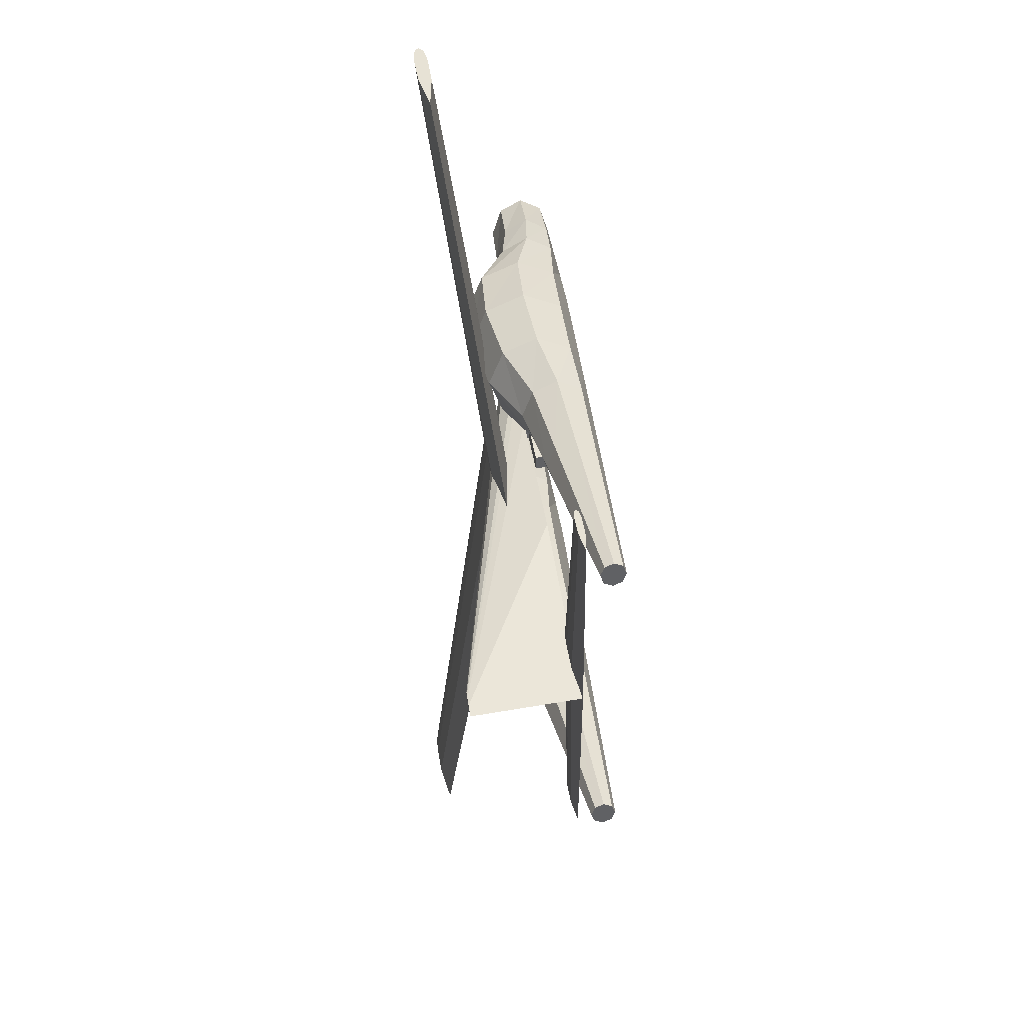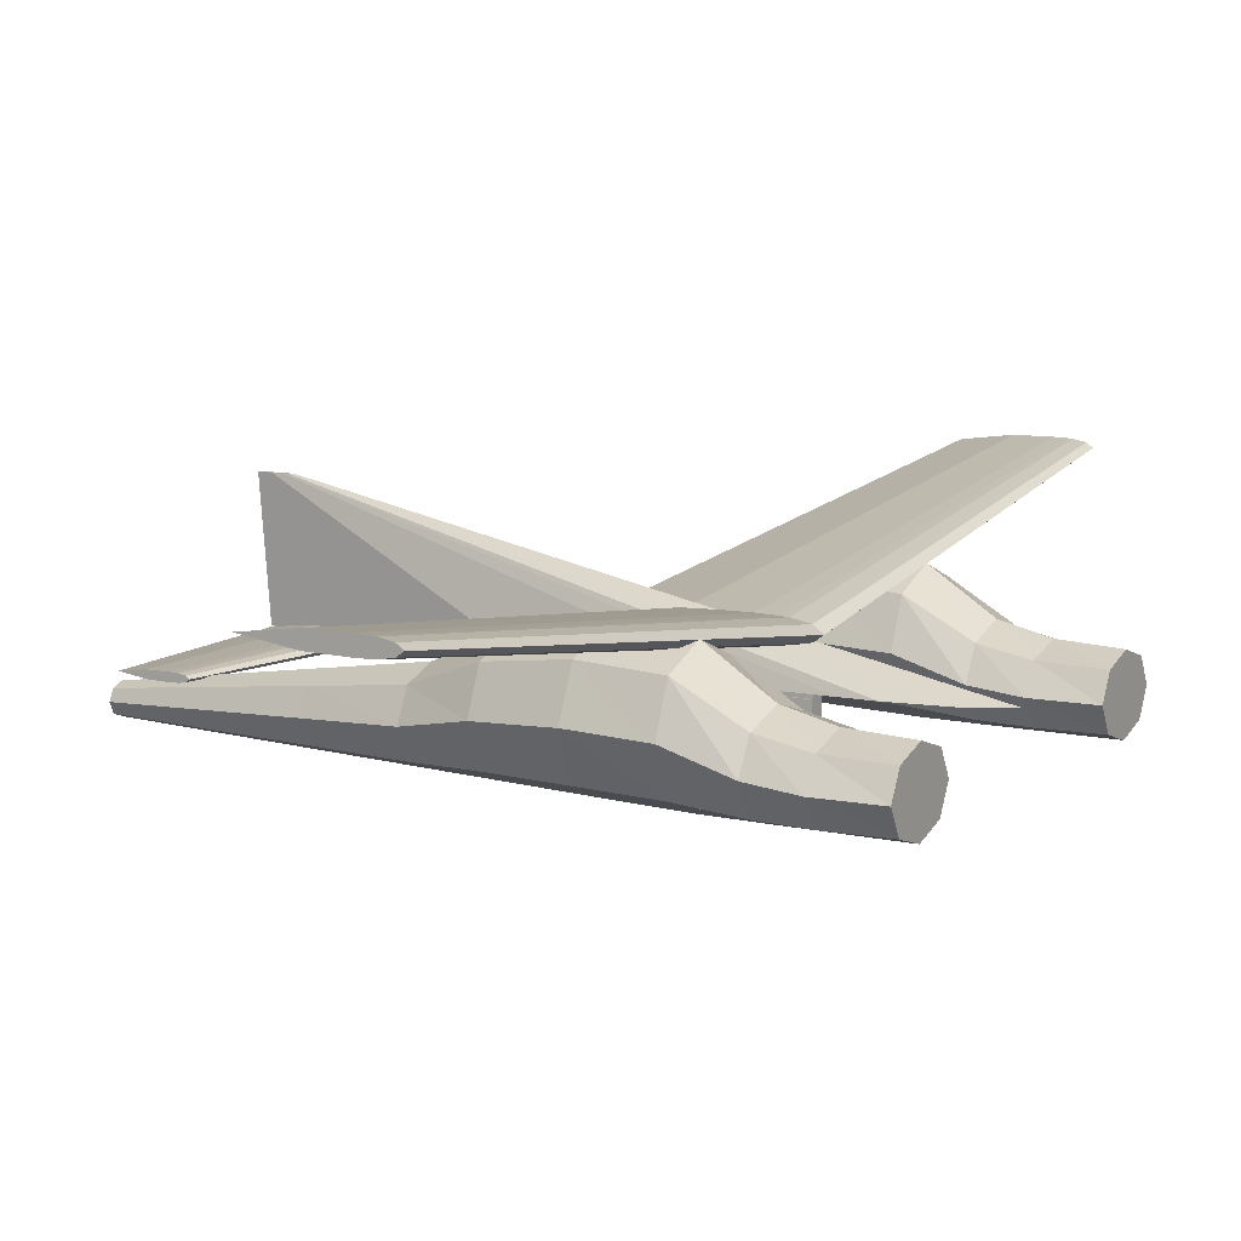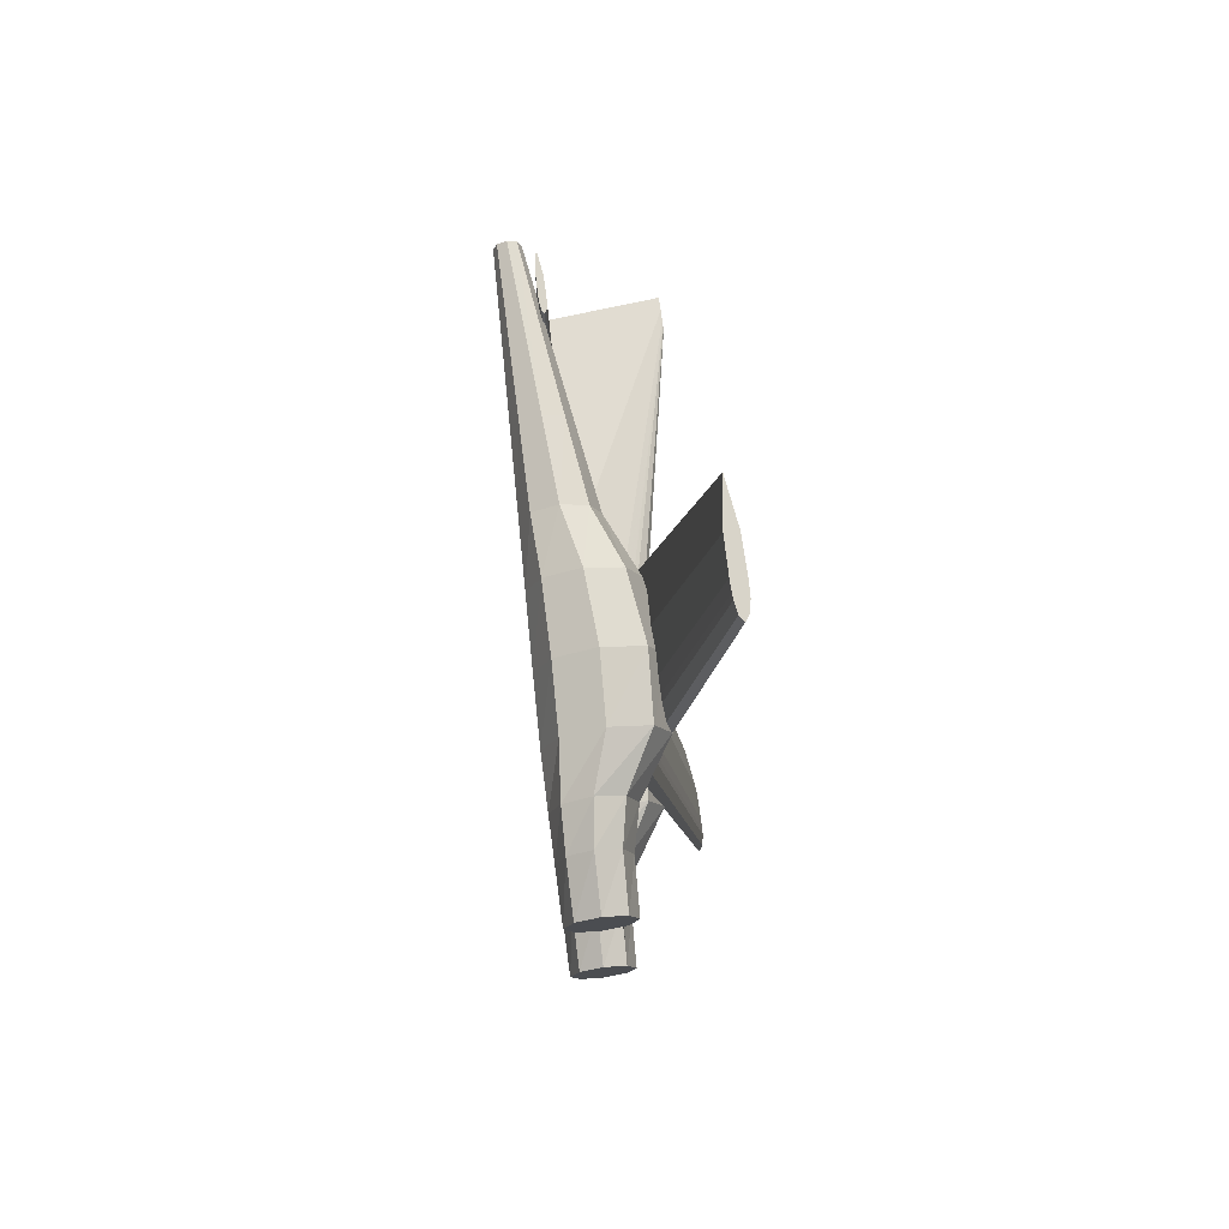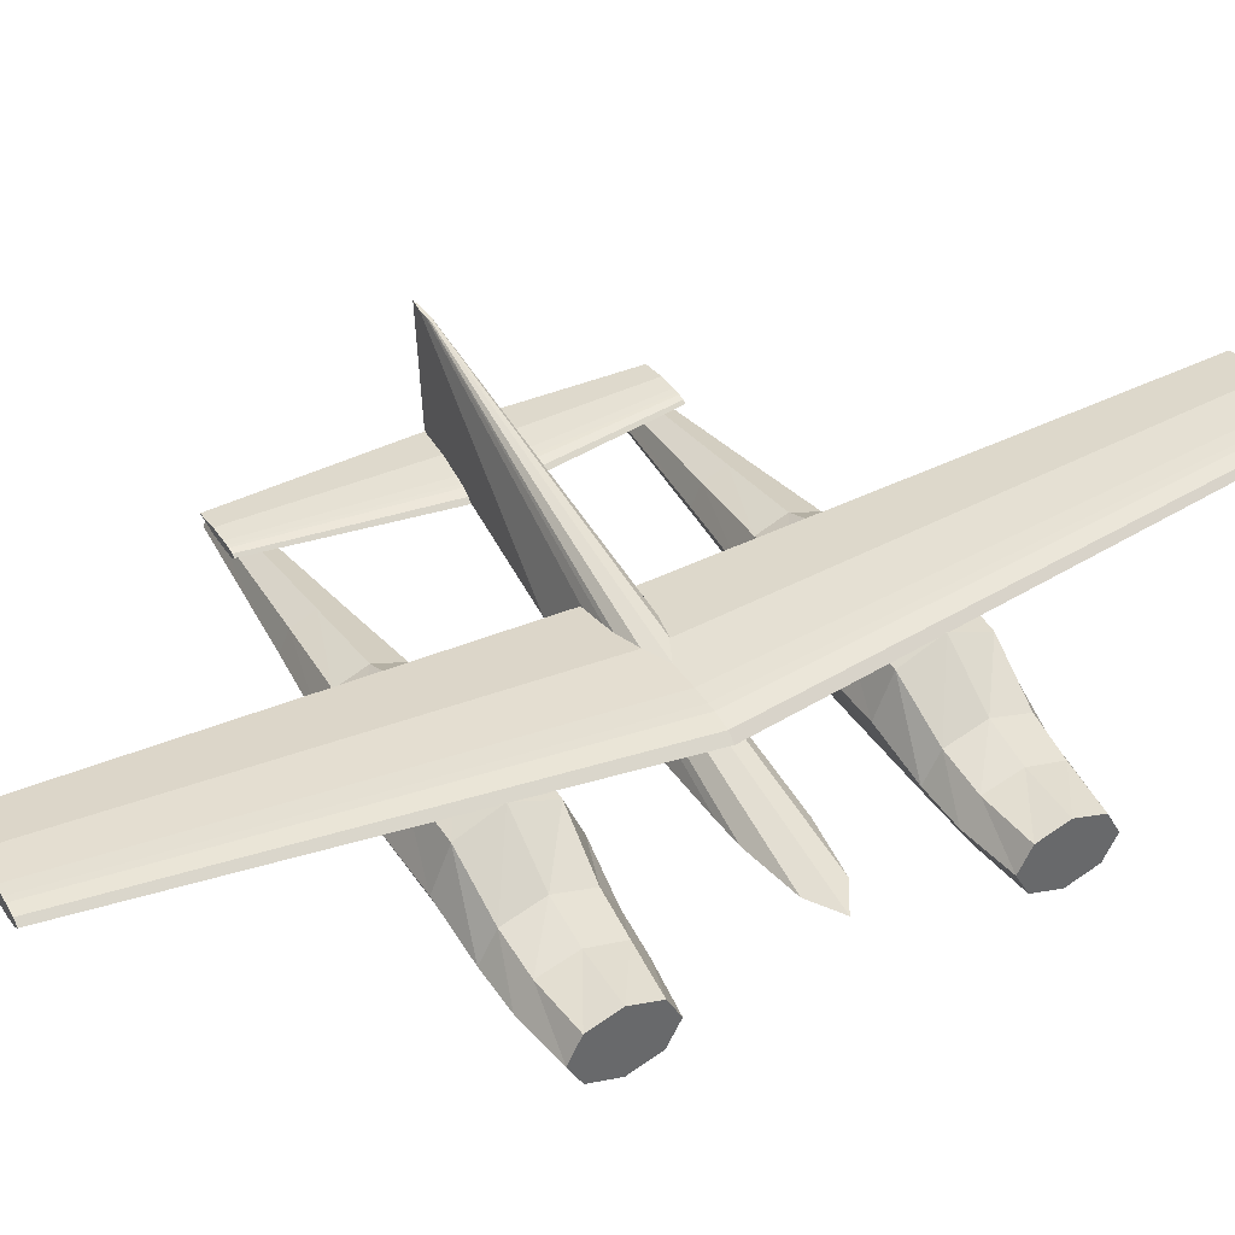
<metadata>
{"format":"obj","ext":"obj","renderer":"f3d","projection":"perspective","resolution":1024,"background":"white","views":[{"elev":40.2,"azim":82.2,"up":"+Y"},{"elev":10.3,"azim":-150.2,"up":"+Z"},{"elev":75.0,"azim":-97.6,"up":"+Y"},{"elev":40.1,"azim":-119.7,"up":"+Z"}]}
</metadata>
<code>
o m1291
v 0.1682 0.5 0.1096
v 0.1766 0.5 0.1158
v 0.185 0.5 0.1173
v 0.1934 0.5 0.1189
v 0.2018 0.5 0.1193
v 0.2186 0.5 0.1197
v 0.2691 0.5 0.1189
v 0.3363 0.5 0.1096
v 0.2691 0.5 0.1003
v 0.2186 0.5 0.0995
v 0.2018 0.5 0.09988
v 0.1934 0.5 0.1003
v 0.185 0.5 0.1018
v 0.1766 0.5 0.1034
v 0.1755 0.975 0.1772
v 0.181 0.975 0.1812
v 0.1865 0.975 0.1823
v 0.192 0.975 0.1833
v 0.1975 0.975 0.1835
v 0.2084 0.975 0.1838
v 0.2413 0.975 0.1833
v 0.2851 0.975 0.1772
v 0.2413 0.975 0.1711
v 0.2084 0.975 0.1706
v 0.1975 0.975 0.1709
v 0.192 0.975 0.1711
v 0.1865 0.975 0.1721
v 0.181 0.975 0.1732
v 0.1755 0.025 0.1772
v 0.181 0.025 0.1812
v 0.1865 0.025 0.1823
v 0.192 0.025 0.1833
v 0.1975 0.025 0.1835
v 0.2084 0.025 0.1838
v 0.2413 0.025 0.1833
v 0.2851 0.025 0.1772
v 0.2413 0.025 0.1711
v 0.2084 0.025 0.1706
v 0.1975 0.025 0.1709
v 0.192 0.025 0.1711
v 0.1865 0.025 0.1721
v 0.181 0.025 0.1732
v 0.5086 0.5 0.07538
v 0.5133 0.5 0.07888
v 0.5181 0.5 0.07976
v 0.5228 0.5 0.08064
v 0.5276 0.5 0.08086
v 0.5371 0.5 0.08108
v 0.5656 0.5 0.08064
v 0.6036 0.5 0.07538
v 0.5656 0.5 0.07011
v 0.5371 0.5 0.06968
v 0.5276 0.5 0.06989
v 0.5228 0.5 0.07011
v 0.5181 0.5 0.07099
v 0.5133 0.5 0.07187
v 0.5378 0.6827 0.07538
v 0.5407 0.6827 0.07753
v 0.5437 0.6827 0.07807
v 0.5466 0.6827 0.07861
v 0.5495 0.6827 0.07875
v 0.5554 0.6827 0.07888
v 0.5729 0.6827 0.07861
v 0.5963 0.6827 0.07538
v 0.5729 0.6827 0.07214
v 0.5554 0.6827 0.07187
v 0.5495 0.6827 0.072
v 0.5466 0.6827 0.07214
v 0.5437 0.6827 0.07268
v 0.5407 0.6827 0.07322
v 0.5378 0.3173 0.07538
v 0.5407 0.3173 0.07753
v 0.5437 0.3173 0.07807
v 0.5466 0.3173 0.07861
v 0.5495 0.3173 0.07875
v 0.5554 0.3173 0.07888
v 0.5729 0.3173 0.07861
v 0.5963 0.3173 0.07538
v 0.5729 0.3173 0.07214
v 0.5554 0.3173 0.07187
v 0.5495 0.3173 0.072
v 0.5466 0.3173 0.07214
v 0.5437 0.3173 0.07268
v 0.5407 0.3173 0.07322
v 0.025 0.3777 0.05592
v 0.025 0.3659 0.07779
v 0.025 0.3374 0.08684
v 0.025 0.309 0.07779
v 0.025 0.2972 0.05592
v 0.025 0.309 0.03406
v 0.025 0.3374 0.025
v 0.025 0.3659 0.03406
v 0.07688 0.3852 0.05712
v 0.07688 0.3712 0.07983
v 0.07688 0.3374 0.08923
v 0.07688 0.3037 0.07983
v 0.07688 0.2897 0.05712
v 0.07688 0.3037 0.03441
v 0.07688 0.3374 0.025
v 0.07688 0.3712 0.03441
v 0.1184 0.3878 0.06202
v 0.1184 0.373 0.08821
v 0.1184 0.3374 0.09905
v 0.1184 0.3019 0.08821
v 0.1184 0.2871 0.06202
v 0.1184 0.3019 0.03584
v 0.1184 0.3374 0.025
v 0.1184 0.373 0.03584
v 0.1712 0.3926 0.07925
v 0.1712 0.3764 0.1174
v 0.1712 0.3374 0.1333
v 0.1712 0.2985 0.1174
v 0.1712 0.2823 0.07925
v 0.1712 0.2985 0.04106
v 0.1712 0.3374 0.02524
v 0.1712 0.3764 0.04106
v 0.2357 0.3949 0.08234
v 0.2357 0.3781 0.1214
v 0.2357 0.3374 0.1375
v 0.2357 0.2968 0.1214
v 0.2357 0.28 0.08234
v 0.2357 0.2968 0.04332
v 0.2357 0.3374 0.02715
v 0.2357 0.3781 0.04332
v 0.3044 0.3883 0.07816
v 0.3044 0.3734 0.1126
v 0.3044 0.3374 0.1269
v 0.3044 0.3015 0.1126
v 0.3044 0.2866 0.07816
v 0.3044 0.3015 0.04371
v 0.3044 0.3374 0.02944
v 0.3044 0.3734 0.04371
v 0.3631 0.3768 0.06617
v 0.3631 0.3652 0.09076
v 0.3631 0.3374 0.1009
v 0.3631 0.3096 0.09076
v 0.3631 0.2981 0.06617
v 0.3631 0.3096 0.04158
v 0.3631 0.3374 0.0314
v 0.3631 0.3652 0.04158
v 0.4447 0.3678 0.06143
v 0.4447 0.3589 0.08075
v 0.4447 0.3374 0.08875
v 0.4447 0.316 0.08075
v 0.4447 0.3071 0.06143
v 0.4447 0.316 0.04212
v 0.4447 0.3374 0.03412
v 0.4447 0.3589 0.04212
v 0.6096 0.3511 0.05186
v 0.6096 0.3471 0.06051
v 0.6096 0.3374 0.0641
v 0.6096 0.3278 0.06051
v 0.6096 0.3238 0.05186
v 0.6096 0.3278 0.0432
v 0.6096 0.3374 0.03961
v 0.6096 0.3471 0.0432
v 0.025 0.7028 0.05592
v 0.025 0.691 0.07779
v 0.025 0.6626 0.08684
v 0.025 0.6341 0.07779
v 0.025 0.6223 0.05592
v 0.025 0.6341 0.03406
v 0.025 0.6626 0.025
v 0.025 0.691 0.03406
v 0.07688 0.7103 0.05712
v 0.07688 0.6963 0.07983
v 0.07688 0.6626 0.08923
v 0.07688 0.6288 0.07983
v 0.07688 0.6148 0.05712
v 0.07688 0.6288 0.03441
v 0.07688 0.6626 0.025
v 0.07688 0.6963 0.03441
v 0.1184 0.7129 0.06202
v 0.1184 0.6981 0.08821
v 0.1184 0.6626 0.09905
v 0.1184 0.627 0.08821
v 0.1184 0.6122 0.06202
v 0.1184 0.627 0.03584
v 0.1184 0.6626 0.025
v 0.1184 0.6981 0.03584
v 0.1712 0.7177 0.07925
v 0.1712 0.7015 0.1174
v 0.1712 0.6626 0.1333
v 0.1712 0.6236 0.1174
v 0.1712 0.6074 0.07925
v 0.1712 0.6236 0.04106
v 0.1712 0.6626 0.02524
v 0.1712 0.7015 0.04106
v 0.2357 0.72 0.08234
v 0.2357 0.7032 0.1214
v 0.2357 0.6626 0.1375
v 0.2357 0.6219 0.1214
v 0.2357 0.6051 0.08234
v 0.2357 0.6219 0.04332
v 0.2357 0.6626 0.02715
v 0.2357 0.7032 0.04332
v 0.3044 0.7134 0.07816
v 0.3044 0.6985 0.1126
v 0.3044 0.6626 0.1269
v 0.3044 0.6266 0.1126
v 0.3044 0.6117 0.07816
v 0.3044 0.6266 0.04371
v 0.3044 0.6626 0.02944
v 0.3044 0.6985 0.04371
v 0.3631 0.7019 0.06617
v 0.3631 0.6904 0.09076
v 0.3631 0.6626 0.1009
v 0.3631 0.6348 0.09076
v 0.3631 0.6232 0.06617
v 0.3631 0.6348 0.04158
v 0.3631 0.6626 0.0314
v 0.3631 0.6904 0.04158
v 0.4447 0.6929 0.06143
v 0.4447 0.684 0.08075
v 0.4447 0.6626 0.08875
v 0.4447 0.6411 0.08075
v 0.4447 0.6322 0.06143
v 0.4447 0.6411 0.04212
v 0.4447 0.6626 0.03412
v 0.4447 0.684 0.04212
v 0.6096 0.6762 0.05186
v 0.6096 0.6722 0.06051
v 0.6096 0.6626 0.0641
v 0.6096 0.6529 0.06051
v 0.6096 0.6489 0.05186
v 0.6096 0.6529 0.0432
v 0.6096 0.6626 0.03961
v 0.6096 0.6722 0.0432
v 0.03059 0.5 0.07615
v 0.05926 0.5176 0.07615
v 0.08792 0.5221 0.07615
v 0.1166 0.5265 0.07615
v 0.1452 0.5276 0.07615
v 0.2026 0.5287 0.07615
v 0.3746 0.5265 0.07615
v 0.6039 0.5 0.07615
v 0.3746 0.4735 0.07615
v 0.2026 0.4713 0.07615
v 0.1452 0.4724 0.07615
v 0.1166 0.4735 0.07615
v 0.08792 0.4779 0.07615
v 0.05926 0.4824 0.07615
v 0.5802 0.5 0.1858
v 0.5819 0.501 0.1858
v 0.5835 0.5013 0.1858
v 0.5851 0.5015 0.1858
v 0.5868 0.5016 0.1858
v 0.59 0.5016 0.1858
v 0.5999 0.5015 0.1858
v 0.6129 0.5 0.1858
v 0.5999 0.4985 0.1858
v 0.59 0.4984 0.1858
v 0.5868 0.4984 0.1858
v 0.5851 0.4985 0.1858
v 0.5835 0.4987 0.1858
v 0.5819 0.499 0.1858
v 0.1712 0.4963 0.05423
v 0.2442 0.4963 0.05423
v 0.2442 0.511 0.05423
v 0.1712 0.511 0.05423
v 0.1712 0.4963 0.06885
v 0.2442 0.4963 0.06885
v 0.2442 0.511 0.06885
v 0.1712 0.511 0.06885
v 0.1712 0.4982 0.05423
v 0.1931 0.4982 0.05423
v 0.1931 0.5091 0.05423
v 0.1712 0.5091 0.05423
v 0.1712 0.4982 0.0725
v 0.1931 0.4982 0.0725
v 0.1931 0.5091 0.0725
v 0.1712 0.5091 0.0725
f 1 16 15
f 2 17 16
f 3 18 17
f 4 19 18
f 5 20 19
f 6 21 20
f 7 22 21
f 8 23 22
f 9 24 23
f 10 25 24
f 11 26 25
f 12 27 26
f 13 28 27
f 14 15 28
f 1 2 16
f 2 3 17
f 3 4 18
f 4 5 19
f 5 6 20
f 6 7 21
f 7 8 22
f 8 9 23
f 9 10 24
f 10 11 25
f 11 12 26
f 12 13 27
f 13 14 28
f 14 1 15
f 1 29 30
f 2 30 31
f 3 31 32
f 4 32 33
f 5 33 34
f 6 34 35
f 7 35 36
f 8 36 37
f 9 37 38
f 10 38 39
f 11 39 40
f 12 40 41
f 13 41 42
f 14 42 29
f 1 30 2
f 2 31 3
f 3 32 4
f 4 33 5
f 5 34 6
f 6 35 7
f 7 36 8
f 8 37 9
f 9 38 10
f 10 39 11
f 11 40 12
f 12 41 13
f 13 42 14
f 14 29 1
f 43 58 57
f 44 59 58
f 45 60 59
f 46 61 60
f 47 62 61
f 48 63 62
f 49 64 63
f 50 65 64
f 51 66 65
f 52 67 66
f 53 68 67
f 54 69 68
f 55 70 69
f 56 57 70
f 43 44 58
f 44 45 59
f 45 46 60
f 46 47 61
f 47 48 62
f 48 49 63
f 49 50 64
f 50 51 65
f 51 52 66
f 52 53 67
f 53 54 68
f 54 55 69
f 55 56 70
f 56 43 57
f 43 71 72
f 44 72 73
f 45 73 74
f 46 74 75
f 47 75 76
f 48 76 77
f 49 77 78
f 50 78 79
f 51 79 80
f 52 80 81
f 53 81 82
f 54 82 83
f 55 83 84
f 56 84 71
f 43 72 44
f 44 73 45
f 45 74 46
f 46 75 47
f 47 76 48
f 48 77 49
f 49 78 50
f 50 79 51
f 51 80 52
f 52 81 53
f 53 82 54
f 54 83 55
f 55 84 56
f 56 71 43
f 85 94 93
f 86 95 94
f 87 96 95
f 88 97 96
f 89 98 97
f 90 99 98
f 91 100 99
f 92 93 100
f 93 102 101
f 94 103 102
f 95 104 103
f 96 105 104
f 97 106 105
f 98 107 106
f 99 108 107
f 100 101 108
f 101 110 109
f 102 111 110
f 103 112 111
f 104 113 112
f 105 114 113
f 106 115 114
f 107 116 115
f 108 109 116
f 109 118 117
f 110 119 118
f 111 120 119
f 112 121 120
f 113 122 121
f 114 123 122
f 115 124 123
f 116 117 124
f 117 126 125
f 118 127 126
f 119 128 127
f 120 129 128
f 121 130 129
f 122 131 130
f 123 132 131
f 124 125 132
f 125 134 133
f 126 135 134
f 127 136 135
f 128 137 136
f 129 138 137
f 130 139 138
f 131 140 139
f 132 133 140
f 133 142 141
f 134 143 142
f 135 144 143
f 136 145 144
f 137 146 145
f 138 147 146
f 139 148 147
f 140 141 148
f 141 150 149
f 142 151 150
f 143 152 151
f 144 153 152
f 145 154 153
f 146 155 154
f 147 156 155
f 148 149 156
f 85 86 94
f 86 87 95
f 87 88 96
f 88 89 97
f 89 90 98
f 90 91 99
f 91 92 100
f 92 85 93
f 93 94 102
f 94 95 103
f 95 96 104
f 96 97 105
f 97 98 106
f 98 99 107
f 99 100 108
f 100 93 101
f 101 102 110
f 102 103 111
f 103 104 112
f 104 105 113
f 105 106 114
f 106 107 115
f 107 108 116
f 108 101 109
f 109 110 118
f 110 111 119
f 111 112 120
f 112 113 121
f 113 114 122
f 114 115 123
f 115 116 124
f 116 109 117
f 117 118 126
f 118 119 127
f 119 120 128
f 120 121 129
f 121 122 130
f 122 123 131
f 123 124 132
f 124 117 125
f 125 126 134
f 126 127 135
f 127 128 136
f 128 129 137
f 129 130 138
f 130 131 139
f 131 132 140
f 132 125 133
f 133 134 142
f 134 135 143
f 135 136 144
f 136 137 145
f 137 138 146
f 138 139 147
f 139 140 148
f 140 133 141
f 141 142 150
f 142 143 151
f 143 144 152
f 144 145 153
f 145 146 154
f 146 147 155
f 147 148 156
f 148 141 149
f 157 166 165
f 158 167 166
f 159 168 167
f 160 169 168
f 161 170 169
f 162 171 170
f 163 172 171
f 164 165 172
f 165 174 173
f 166 175 174
f 167 176 175
f 168 177 176
f 169 178 177
f 170 179 178
f 171 180 179
f 172 173 180
f 173 182 181
f 174 183 182
f 175 184 183
f 176 185 184
f 177 186 185
f 178 187 186
f 179 188 187
f 180 181 188
f 181 190 189
f 182 191 190
f 183 192 191
f 184 193 192
f 185 194 193
f 186 195 194
f 187 196 195
f 188 189 196
f 189 198 197
f 190 199 198
f 191 200 199
f 192 201 200
f 193 202 201
f 194 203 202
f 195 204 203
f 196 197 204
f 197 206 205
f 198 207 206
f 199 208 207
f 200 209 208
f 201 210 209
f 202 211 210
f 203 212 211
f 204 205 212
f 205 214 213
f 206 215 214
f 207 216 215
f 208 217 216
f 209 218 217
f 210 219 218
f 211 220 219
f 212 213 220
f 213 222 221
f 214 223 222
f 215 224 223
f 216 225 224
f 217 226 225
f 218 227 226
f 219 228 227
f 220 221 228
f 157 158 166
f 158 159 167
f 159 160 168
f 160 161 169
f 161 162 170
f 162 163 171
f 163 164 172
f 164 157 165
f 165 166 174
f 166 167 175
f 167 168 176
f 168 169 177
f 169 170 178
f 170 171 179
f 171 172 180
f 172 165 173
f 173 174 182
f 174 175 183
f 175 176 184
f 176 177 185
f 177 178 186
f 178 179 187
f 179 180 188
f 180 173 181
f 181 182 190
f 182 183 191
f 183 184 192
f 184 185 193
f 185 186 194
f 186 187 195
f 187 188 196
f 188 181 189
f 189 190 198
f 190 191 199
f 191 192 200
f 192 193 201
f 193 194 202
f 194 195 203
f 195 196 204
f 196 189 197
f 197 198 206
f 198 199 207
f 199 200 208
f 200 201 209
f 201 202 210
f 202 203 211
f 203 204 212
f 204 197 205
f 205 206 214
f 206 207 215
f 207 208 216
f 208 209 217
f 209 210 218
f 210 211 219
f 211 212 220
f 212 205 213
f 213 214 222
f 214 215 223
f 215 216 224
f 216 217 225
f 217 218 226
f 218 219 227
f 219 220 228
f 220 213 221
f 229 243 244
f 230 244 245
f 231 245 246
f 232 246 247
f 233 247 248
f 234 248 249
f 235 249 250
f 236 250 251
f 237 251 252
f 238 252 253
f 239 253 254
f 240 254 255
f 241 255 256
f 242 256 243
f 229 244 230
f 230 245 231
f 231 246 232
f 232 247 233
f 233 248 234
f 234 249 235
f 235 250 236
f 236 251 237
f 237 252 238
f 238 253 239
f 239 254 240
f 240 255 241
f 241 256 242
f 242 243 229
f 257 260 258
f 258 260 259
f 257 262 261
f 257 258 262
f 257 261 260
f 260 261 264
f 260 264 263
f 260 263 259
f 258 263 262
f 258 259 263
f 262 264 261
f 262 263 264
f 265 268 266
f 265 270 269
f 268 269 272
f 266 267 271
f 270 272 269
f 270 271 272
f 266 268 267
f 265 266 270
f 268 272 271
f 268 271 267
f 266 271 270
f 265 269 268
f 26 27 17
f 32 31 40
f 68 69 59
f 74 73 82
f 155 152 154
f 88 87 90
f 227 224 226
f 160 159 162
f 246 245 254
f 240 241 231
f 27 28 17
f 28 15 16
f 17 28 16
f 17 18 26
f 18 19 25
f 19 20 25
f 20 21 24
f 25 20 24
f 21 22 23
f 23 24 21
f 25 26 18
f 30 29 42
f 42 41 30
f 41 40 31
f 30 41 31
f 40 39 33
f 39 38 34
f 38 37 35
f 37 36 35
f 35 34 38
f 34 33 39
f 33 32 40
f 69 70 58
f 70 57 58
f 58 59 69
f 59 60 68
f 60 61 67
f 61 62 67
f 62 63 66
f 67 62 66
f 63 64 65
f 65 66 63
f 67 68 60
f 72 71 84
f 84 83 73
f 83 82 73
f 82 81 75
f 81 80 76
f 80 79 76
f 79 78 77
f 76 79 77
f 76 75 81
f 75 74 82
f 73 72 84
f 155 156 150
f 156 149 150
f 150 151 155
f 151 152 155
f 152 153 154
f 86 85 92
f 92 91 86
f 91 90 87
f 86 91 87
f 90 89 88
f 227 228 222
f 228 221 222
f 222 223 227
f 223 224 227
f 224 225 226
f 158 157 164
f 164 163 158
f 163 162 159
f 158 163 159
f 162 161 160
f 244 243 256
f 256 255 244
f 255 254 245
f 244 255 245
f 254 253 246
f 253 252 247
f 246 253 247
f 252 251 249
f 251 250 249
f 249 248 252
f 248 247 252
f 241 242 230
f 242 229 230
f 230 231 241
f 231 232 240
f 232 233 239
f 233 234 239
f 234 235 238
f 239 234 238
f 235 236 237
f 237 238 235
f 239 240 232

</code>
